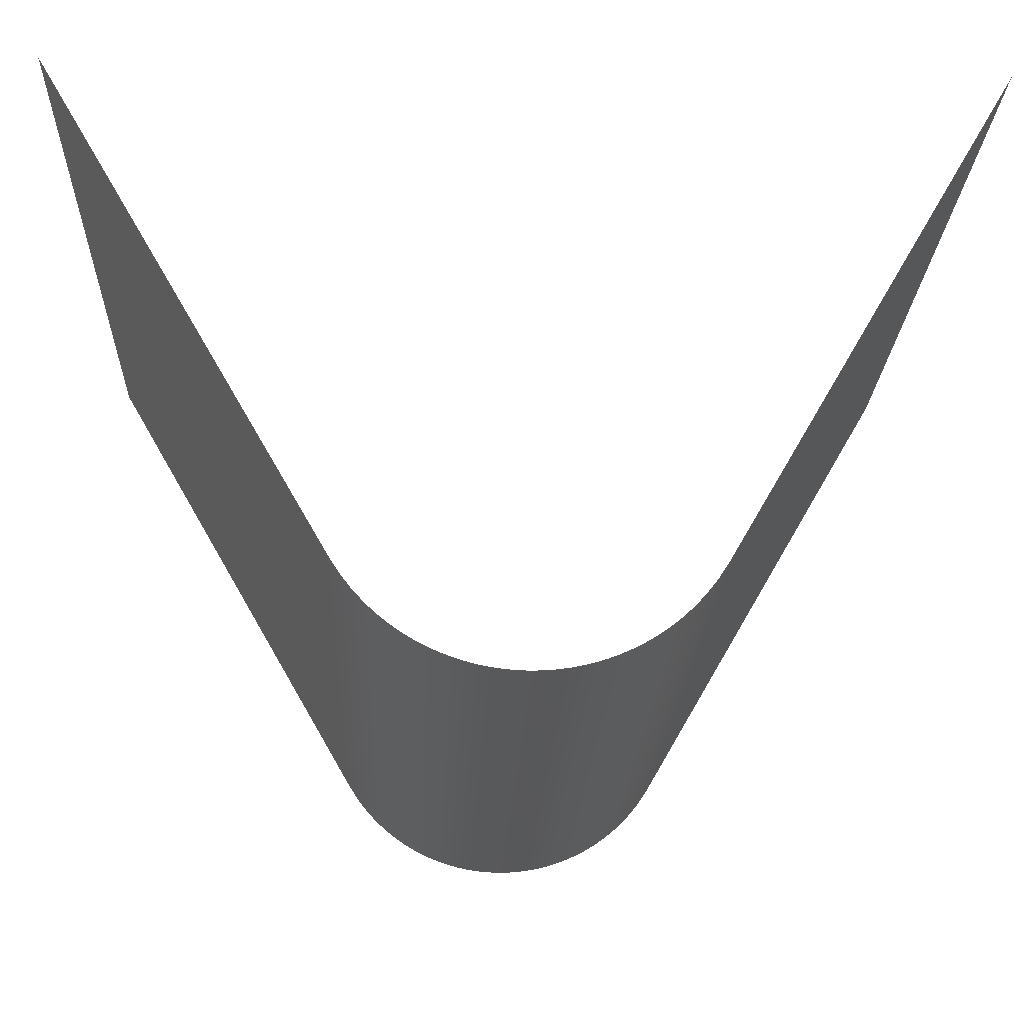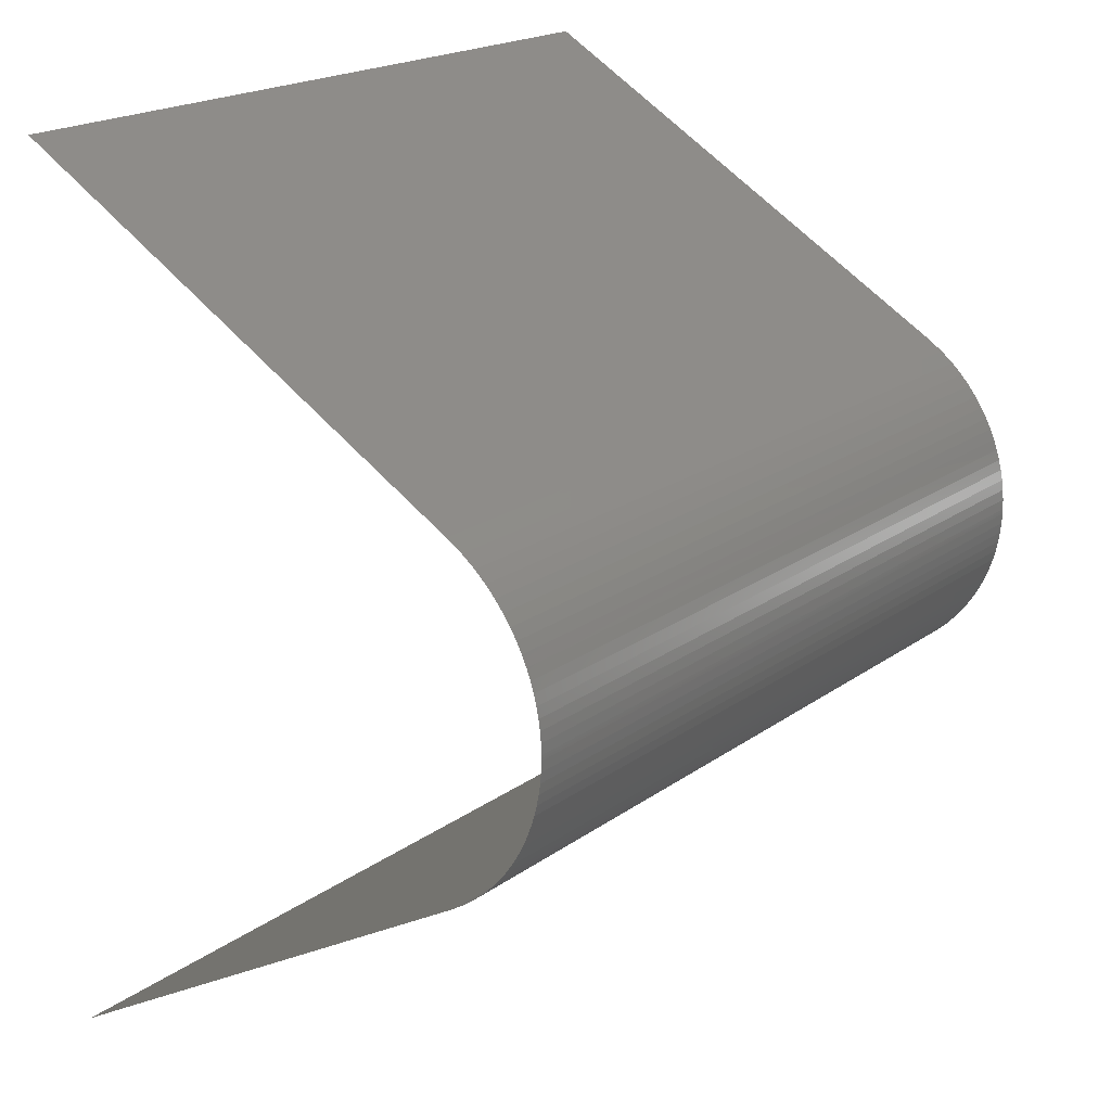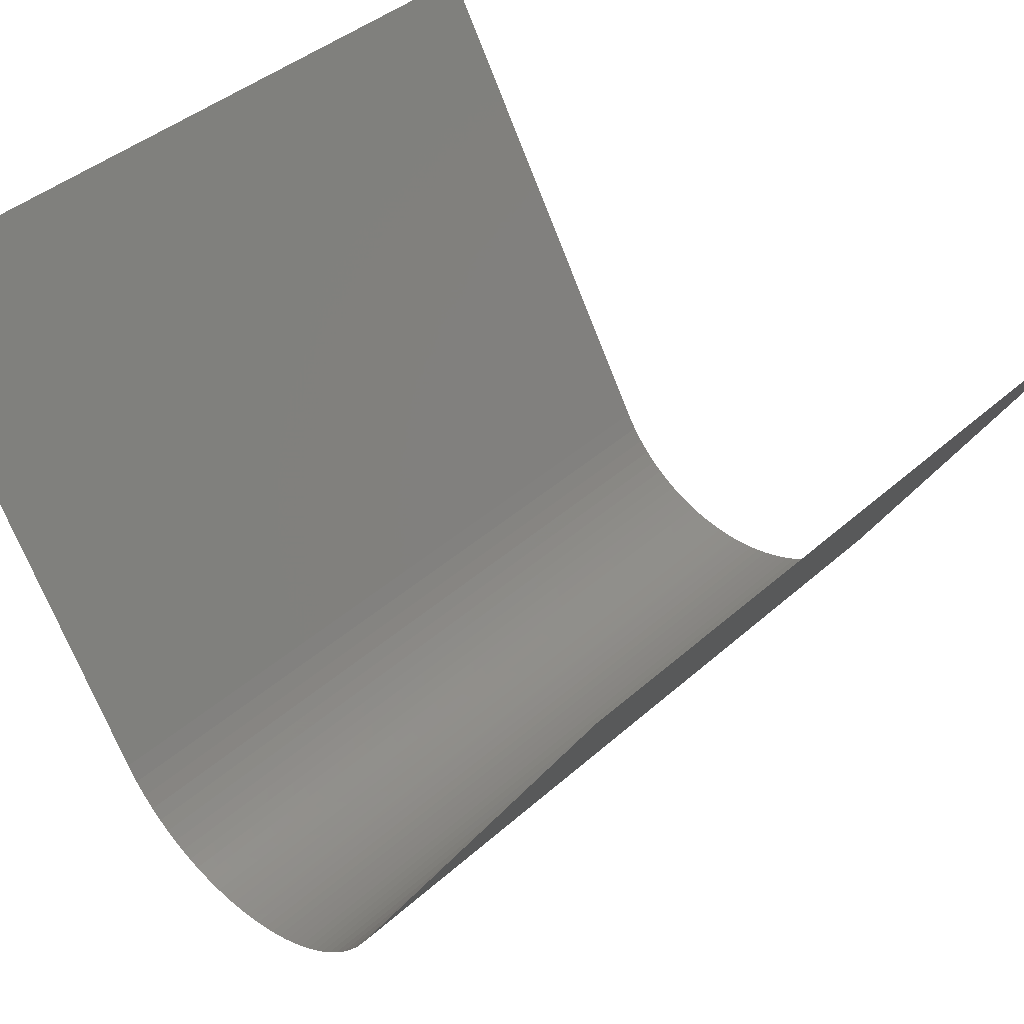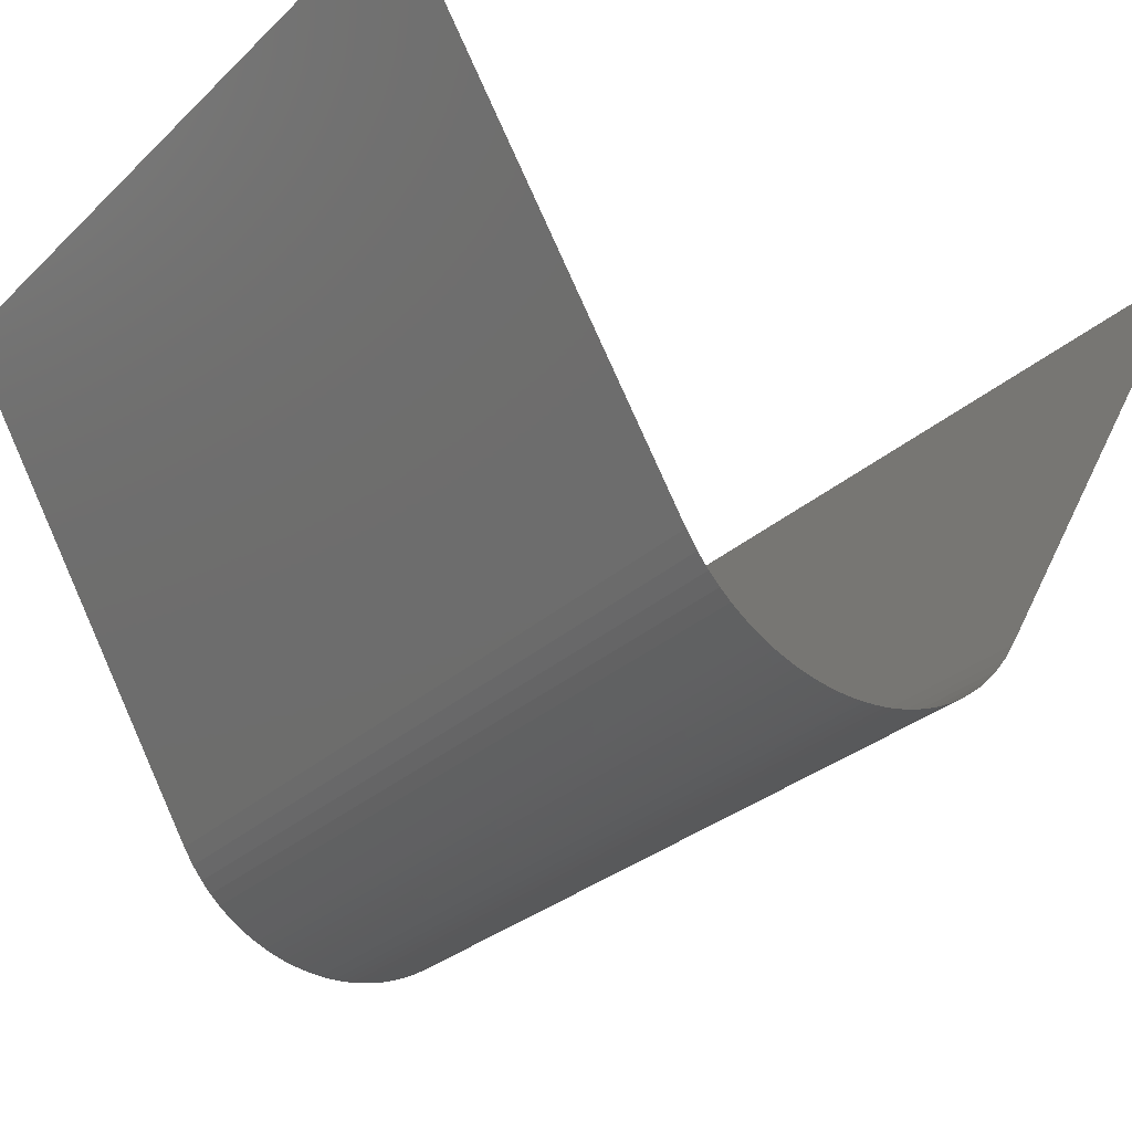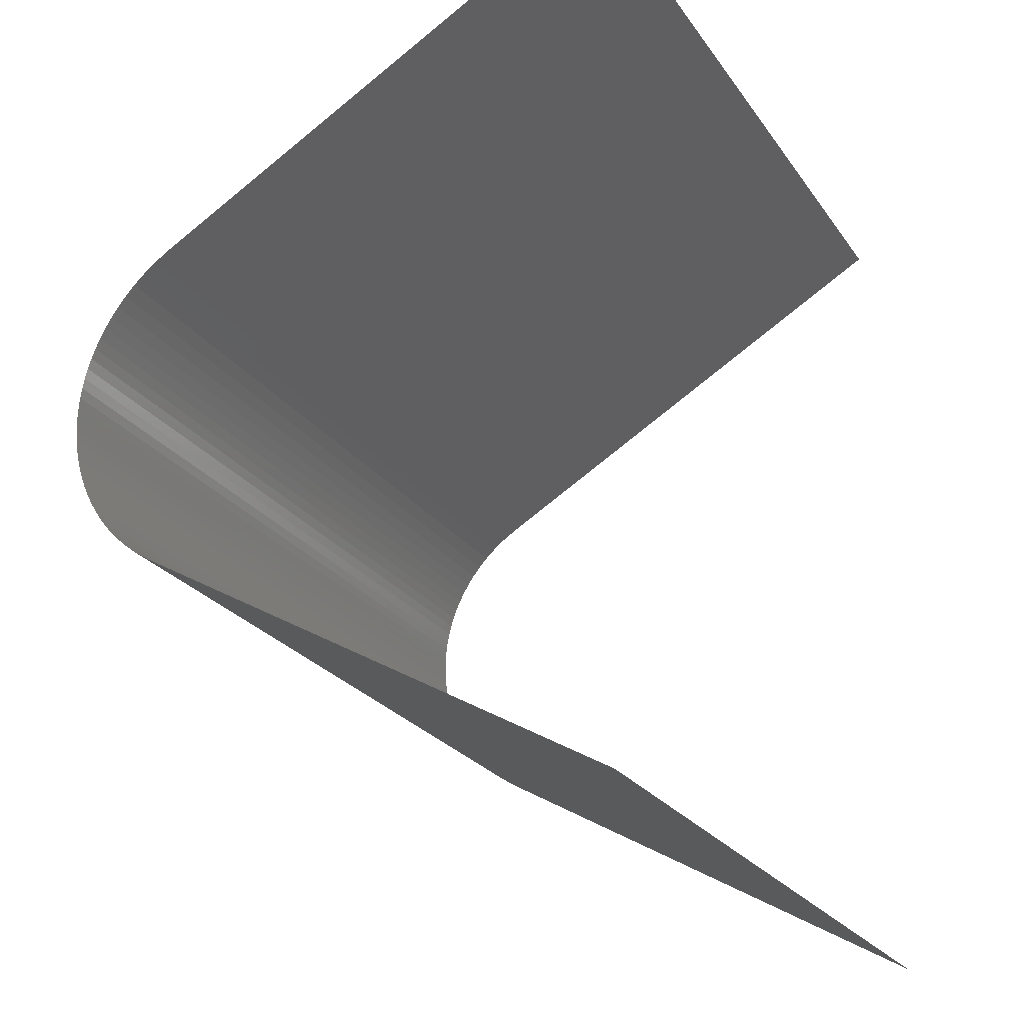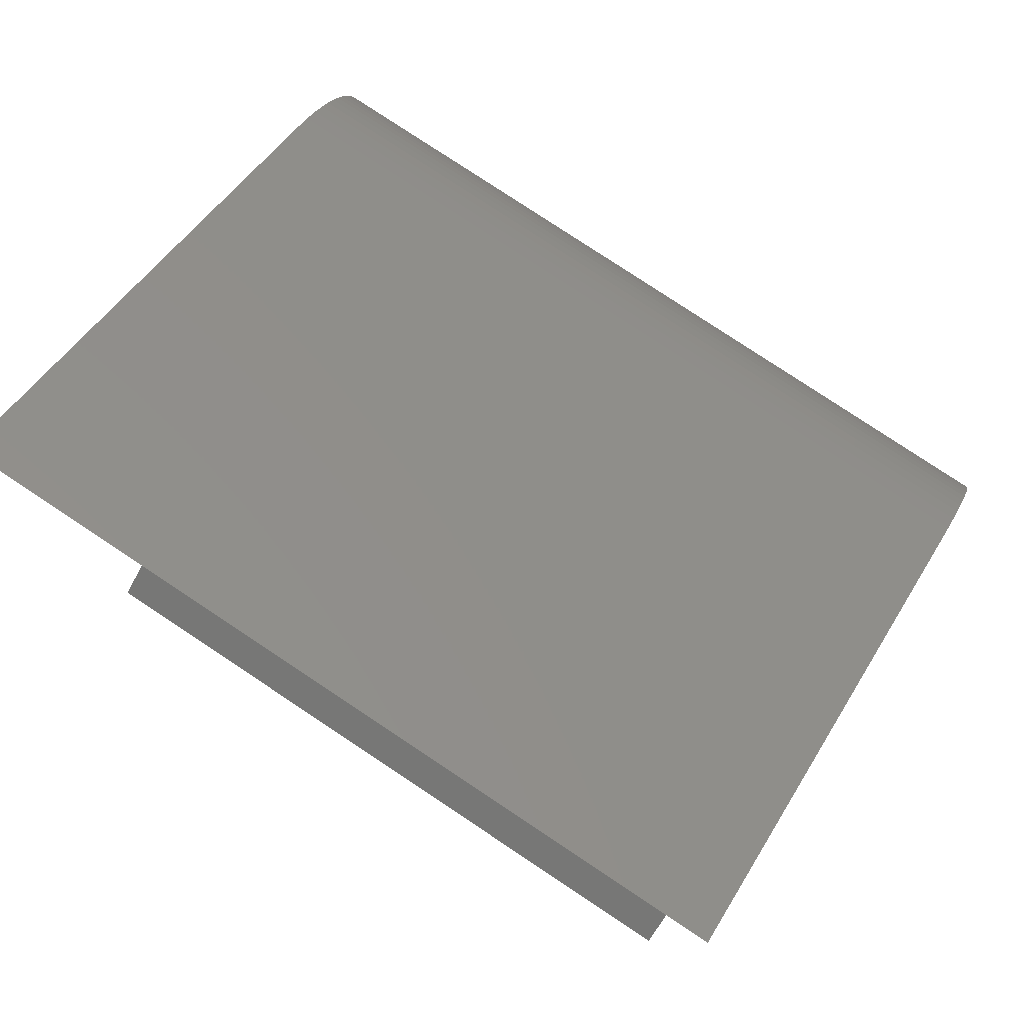
<metadata>
{"format":"stl","ext":"stl","renderer":"f3d","projection":"perspective","resolution":1024,"background":"white","views":[{"elev":-20.5,"azim":-92.2,"up":"+Y"},{"elev":19.9,"azim":-52.4,"up":"+Z"},{"elev":40.3,"azim":132.4,"up":"+Y"},{"elev":-28.0,"azim":54.3,"up":"+Y"},{"elev":-24.2,"azim":116.3,"up":"+Z"},{"elev":79.8,"azim":-146.5,"up":"+Z"}]}
</metadata>
<code>
# stl→obj: 74 verts, 72 faces
v -1000 145 829.7
v -1000 -37.5 935
v -700 145 829.7
v -700 -37.5 935
v -1000 -43.7 939
v -700 -43.7 939
v -1000 -48.8 943
v -700 -48.8 943
v -1000 -53.11 947
v -700 -53.11 947
v -1000 -56.82 951
v -700 -56.82 951
v -1000 -60.04 955
v -700 -60.04 955
v -1000 -62.83 959
v -700 -62.83 959
v -1000 -65.27 963
v -700 -65.27 963
v -1000 -67.37 967
v -700 -67.37 967
v -1000 -69.19 971
v -700 -69.19 971
v -1000 -70.73 975
v -700 -70.73 975
v -1000 -72.01 979
v -700 -72.01 979
v -1000 -73.06 983
v -700 -73.06 983
v -1000 -73.87 987
v -700 -73.87 987
v -1000 -74.46 991
v -700 -74.46 991
v -1000 -74.84 995
v -700 -74.84 995
v -1000 -74.99 999
v -700 -74.99 999
v -1000 -75 1000
v -700 -75 1000
v -1000 -74.99 1001
v -700 -74.99 1001
v -1000 -74.84 1005
v -700 -74.84 1005
v -1000 -74.46 1009
v -700 -74.46 1009
v -1000 -73.87 1013
v -700 -73.87 1013
v -1000 -73.06 1017
v -700 -73.06 1017
v -1000 -72.01 1021
v -700 -72.01 1021
v -1000 -70.73 1025
v -700 -70.73 1025
v -1000 -69.19 1029
v -700 -69.19 1029
v -1000 -67.37 1033
v -700 -67.37 1033
v -1000 -65.27 1037
v -700 -65.27 1037
v -1000 -62.83 1041
v -700 -62.83 1041
v -1000 -60.04 1045
v -700 -60.04 1045
v -1000 -56.82 1049
v -700 -56.82 1049
v -1000 -53.11 1053
v -700 -53.11 1053
v -1000 -48.8 1057
v -700 -48.8 1057
v -1000 -43.7 1061
v -700 -43.7 1061
v -1000 -37.5 1065
v -700 -37.5 1065
v -1000 145 1170
v -700 145 1170
f 1 2 3
f 4 2 3
f 2 5 4
f 6 5 4
f 5 7 6
f 8 7 6
f 7 9 8
f 10 9 8
f 9 11 10
f 12 11 10
f 11 13 12
f 14 13 12
f 13 15 14
f 16 15 14
f 15 17 16
f 18 17 16
f 17 19 18
f 20 19 18
f 19 21 20
f 22 21 20
f 21 23 22
f 24 23 22
f 23 25 24
f 26 25 24
f 25 27 26
f 28 27 26
f 27 29 28
f 30 29 28
f 29 31 30
f 32 31 30
f 31 33 32
f 34 33 32
f 33 35 34
f 36 35 34
f 35 37 36
f 38 37 36
f 37 39 38
f 40 39 38
f 39 41 40
f 42 41 40
f 41 43 42
f 44 43 42
f 43 45 44
f 46 45 44
f 45 47 46
f 48 47 46
f 47 49 48
f 50 49 48
f 49 51 50
f 52 51 50
f 51 53 52
f 54 53 52
f 53 55 54
f 56 55 54
f 55 57 56
f 58 57 56
f 57 59 58
f 60 59 58
f 59 61 60
f 62 61 60
f 61 63 62
f 64 63 62
f 63 65 64
f 66 65 64
f 65 67 66
f 68 67 66
f 67 69 68
f 70 69 68
f 69 71 70
f 72 71 70
f 71 73 72
f 74 73 72

</code>
